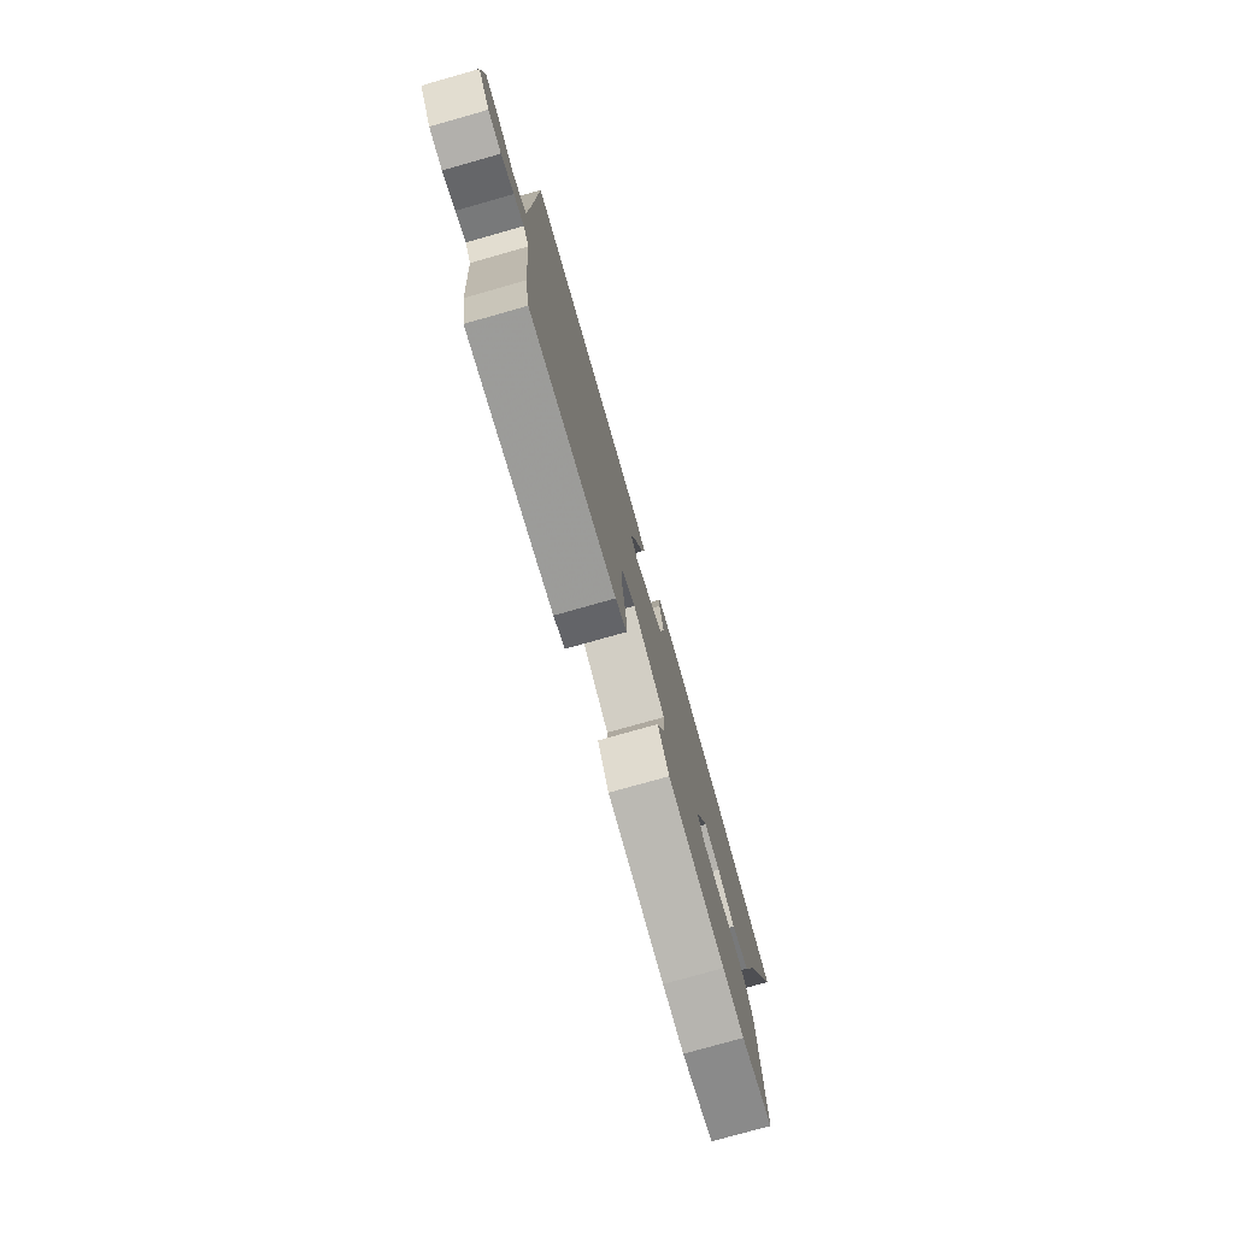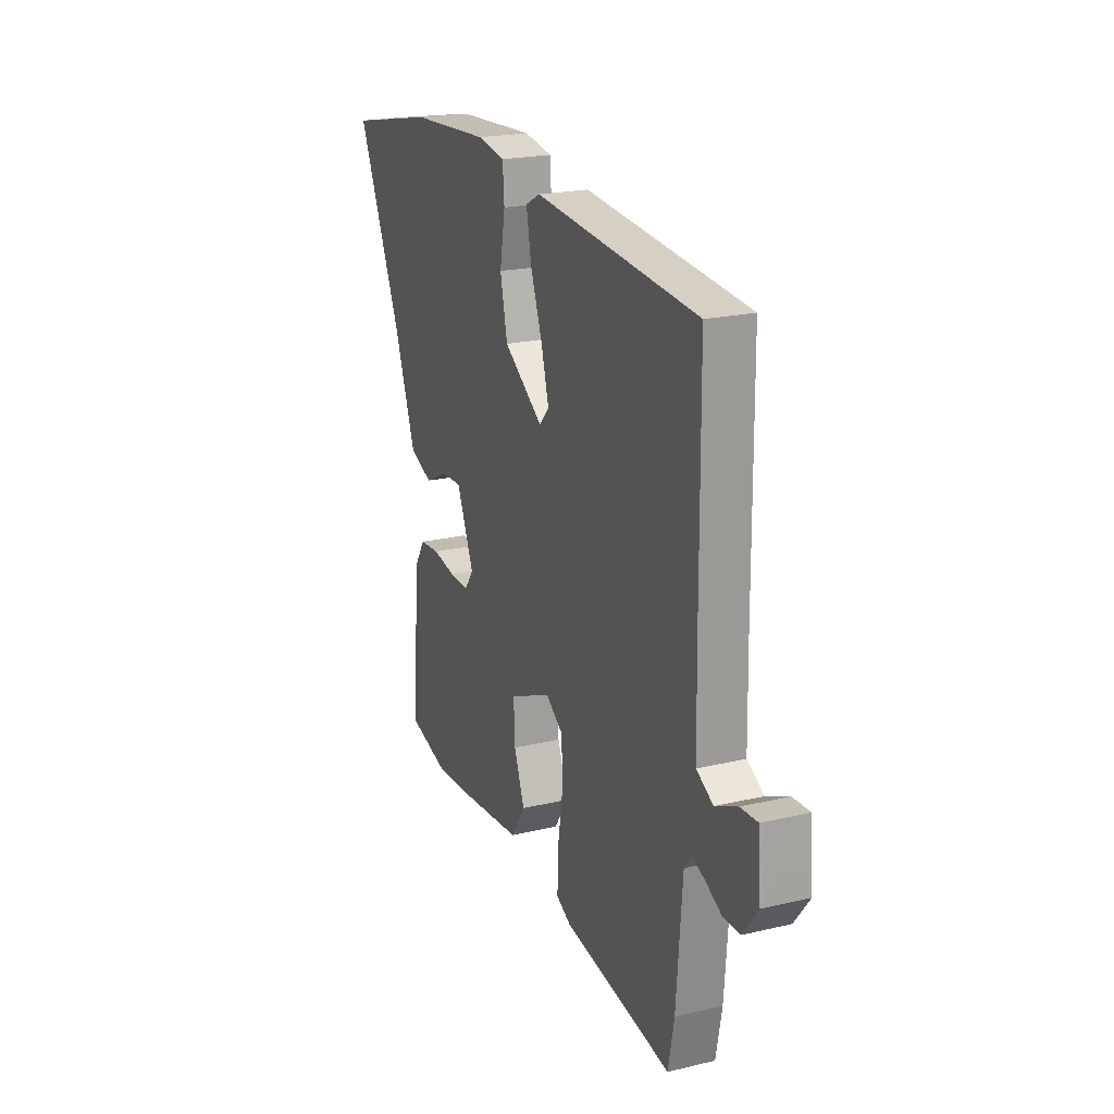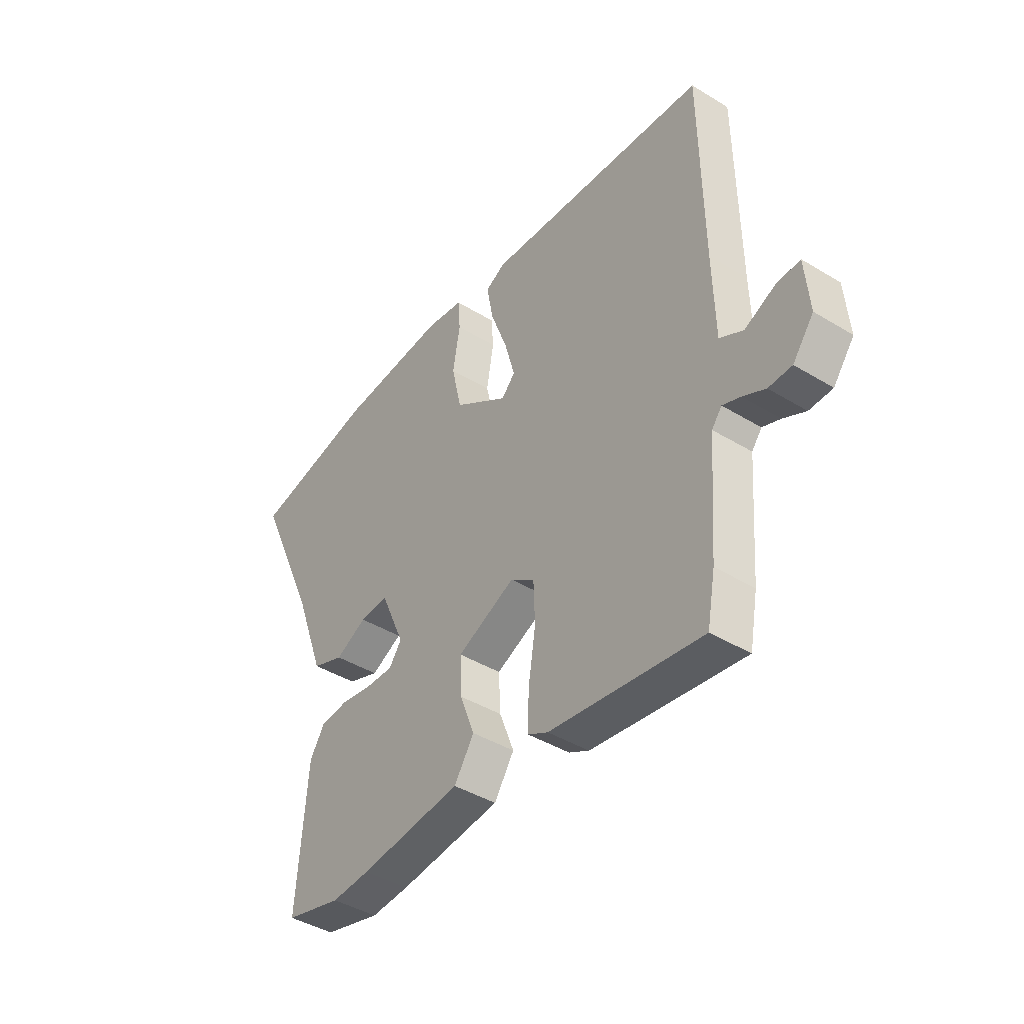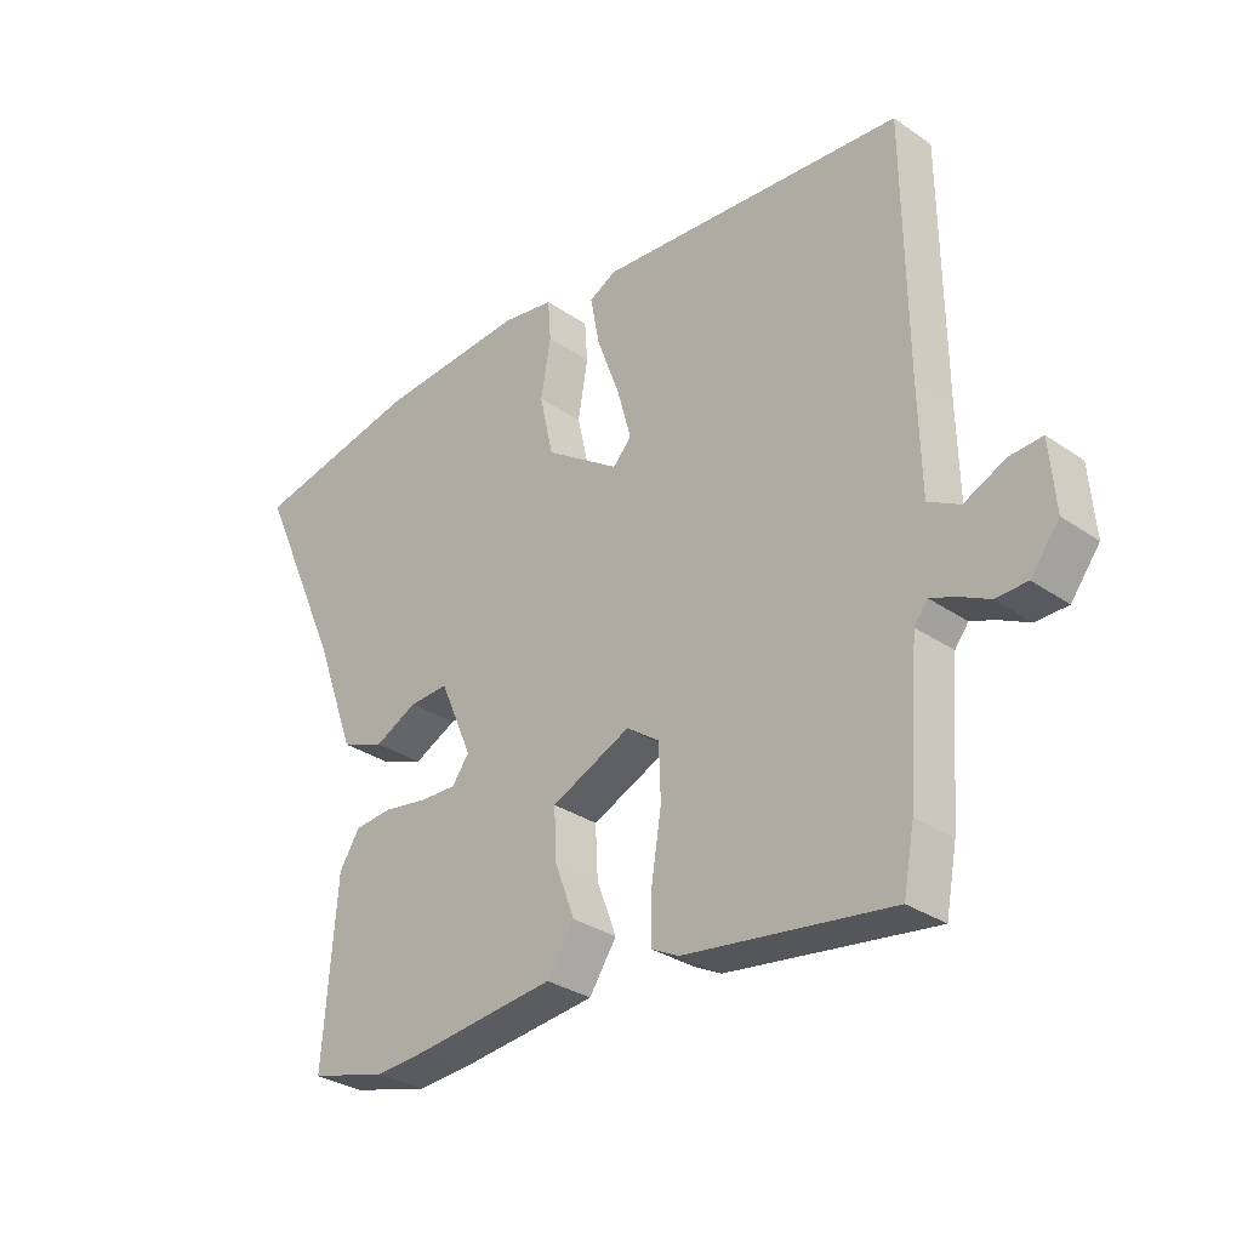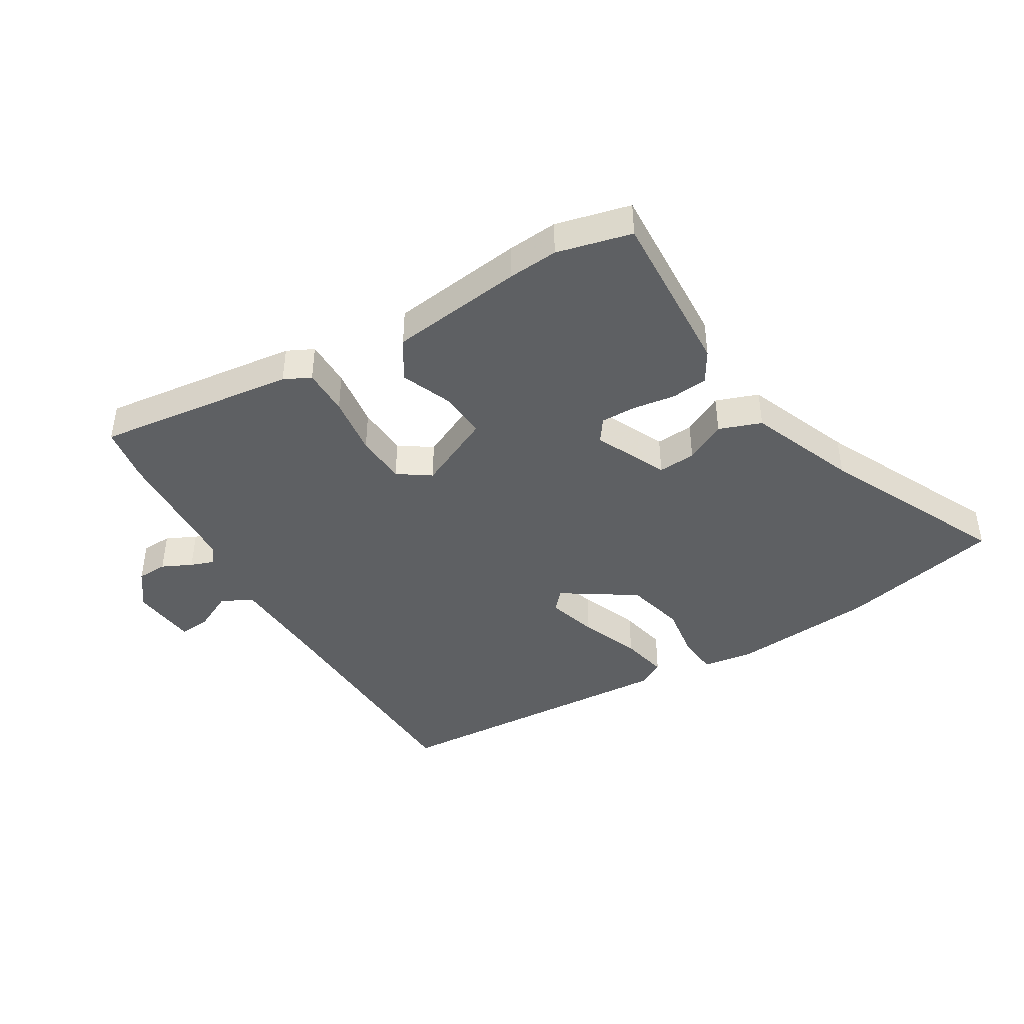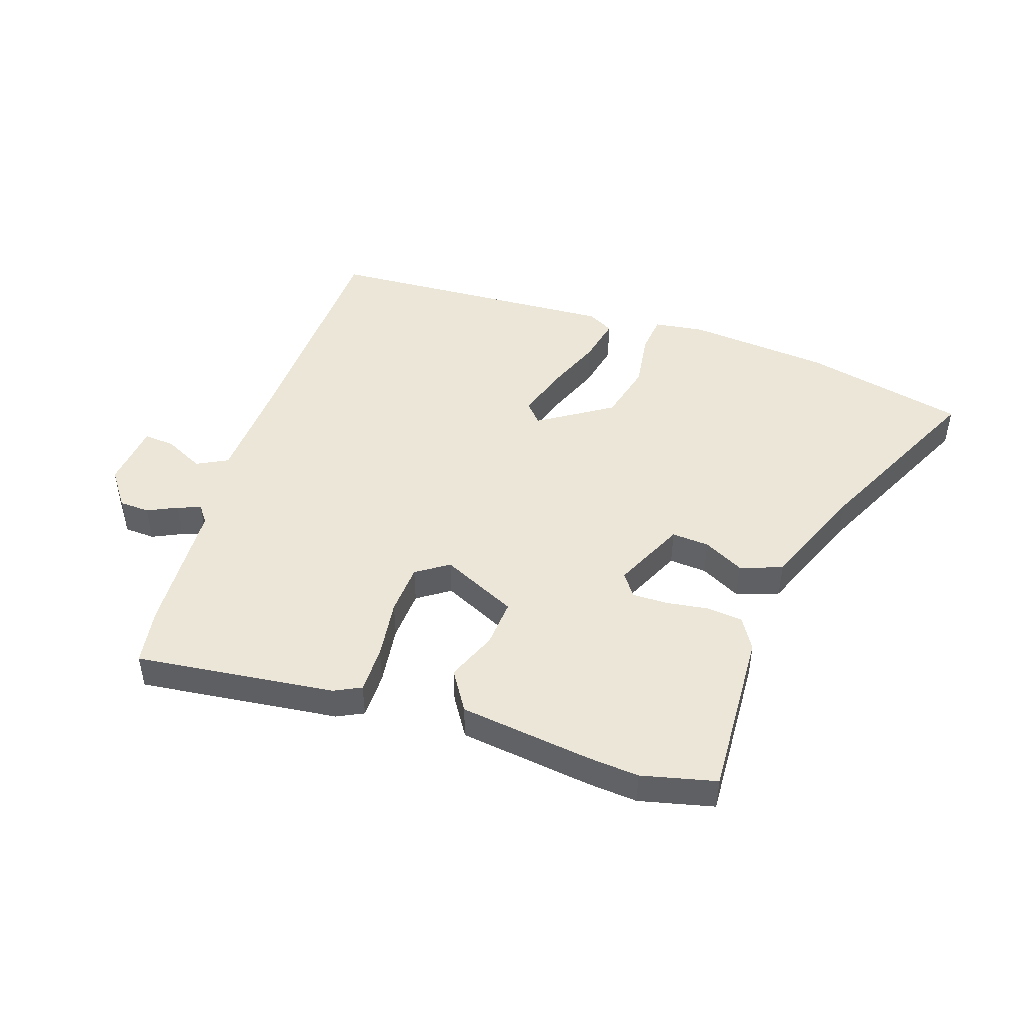
<metadata>
{"format":"obj","ext":"obj","renderer":"f3d","projection":"perspective","resolution":1024,"background":"white","views":[{"elev":-77.6,"azim":105.8,"up":"+Z"},{"elev":21.3,"azim":67.2,"up":"+Z"},{"elev":-42.4,"azim":53.9,"up":"+Z"},{"elev":-31.2,"azim":45.7,"up":"+Z"},{"elev":-42.5,"azim":-147.8,"up":"+Y"},{"elev":46.6,"azim":-160.1,"up":"+Y"}]}
</metadata>
<code>
v 0.539 0.07 0.458
v 0.543 0.07 0.059
v 0.547 0.07 -0.114
v 0.598 0.07 -0.142
v 0.665 0.07 -0.111
v 0.717 0.07 -0.108
v 0.726 0.07 -0.218
v 0.68 0.07 -0.278
v 0.629 0.07 -0.279
v 0.58 0.07 -0.254
v 0.541 0.07 -0.239
v 0.519 0.07 -0.267
v 0.501 0.07 -0.495
v 0.483 0.07 -0.59
v 0.15 0.07 -0.542
v 0.106 0.07 -0.519
v 0.108 0.07 -0.44
v 0.124 0.07 -0.339
v 0.121 0.07 -0.253
v 0.068 0.07 -0.215
v -0.06 0.07 -0.272
v -0.056 0.07 -0.353
v -0.024 0.07 -0.438
v -0.068 0.07 -0.504
v -0.292 0.07 -0.528
v -0.376 0.07 -0.533
v -0.5 0.07 -0.5
v -0.478 0.07 -0.216
v -0.445 0.07 -0.164
v -0.384 0.07 -0.159
v -0.313 0.07 -0.171
v -0.254 0.07 -0.173
v -0.226 0.07 -0.135
v -0.279 0.07 -0.013
v -0.342 0.07 -0.016
v -0.411 0.07 -0.05
v -0.481 0.07 -0.023
v -0.547 0.07 0.157
v -0.684 0.07 0.463
v -0.411 0.07 0.518
v -0.171 0.07 0.534
v -0.087 0.07 0.52
v -0.082 0.07 0.454
v -0.098 0.07 0.361
v -0.076 0.07 0.262
v 0.044 0.07 0.18
v 0.074 0.07 0.212
v 0.051 0.07 0.296
v 0.014 0.07 0.396
v -0.001 0.07 0.476
v 0.043 0.07 0.499
v 0.539 0 0.458
v 0.543 0 0.059
v 0.547 0 -0.114
v 0.598 0 -0.142
v 0.665 0 -0.111
v 0.717 0 -0.108
v 0.726 0 -0.218
v 0.68 0 -0.278
v 0.629 0 -0.279
v 0.58 0 -0.254
v 0.541 0 -0.239
v 0.519 0 -0.267
v 0.501 0 -0.495
v 0.483 0 -0.59
v 0.15 0 -0.542
v 0.106 0 -0.519
v 0.108 0 -0.44
v 0.124 0 -0.339
v 0.121 0 -0.253
v 0.068 0 -0.215
v -0.06 0 -0.272
v -0.056 0 -0.353
v -0.024 0 -0.438
v -0.068 0 -0.504
v -0.292 0 -0.528
v -0.376 0 -0.533
v -0.5 0 -0.5
v -0.478 0 -0.216
v -0.445 0 -0.164
v -0.384 0 -0.159
v -0.313 0 -0.171
v -0.254 0 -0.173
v -0.226 0 -0.135
v -0.279 0 -0.013
v -0.342 0 -0.016
v -0.411 0 -0.05
v -0.481 0 -0.023
v -0.547 0 0.157
v -0.684 0 0.463
v -0.411 0 0.518
v -0.171 0 0.534
v -0.087 0 0.52
v -0.082 0 0.454
v -0.098 0 0.361
v -0.076 0 0.262
v 0.044 0 0.18
v 0.074 0 0.212
v 0.051 0 0.296
v 0.014 0 0.396
v -0.001 0 0.476
v 0.043 0 0.499
f 51 1 2
f 50 51 2
f 49 50 2
f 48 49 2
f 47 48 2 3
f 46 47 3
f 42 43 44
f 41 42 44
f 40 41 44
f 39 40 44
f 38 39 44
f 38 44 45
f 37 38 45
f 36 37 45
f 35 36 45
f 34 35 45 46
f 29 30 31
f 28 29 31
f 27 28 31
f 26 27 31
f 25 26 31
f 24 25 31
f 23 24 31
f 22 23 31
f 21 22 31 32
f 20 21 32 33
f 16 17 18
f 15 16 18
f 14 15 18
f 13 14 18
f 12 13 18
f 11 12 18 19
f 8 9 10
f 7 8 10
f 6 7 10
f 5 6 10
f 4 5 10
f 3 4 10 11
f 46 3 11
f 34 46 11
f 33 34 11
f 20 33 11
f 11 19 20
f 53 52 102
f 53 102 101
f 53 101 100
f 53 100 99
f 54 53 99 98
f 54 98 97
f 95 94 93
f 95 93 92
f 95 92 91
f 95 91 90
f 95 90 89
f 96 95 89
f 96 89 88
f 96 88 87
f 96 87 86
f 97 96 86 85
f 82 81 80
f 82 80 79
f 82 79 78
f 82 78 77
f 82 77 76
f 82 76 75
f 82 75 74
f 82 74 73
f 83 82 73 72
f 84 83 72 71
f 69 68 67
f 69 67 66
f 69 66 65
f 69 65 64
f 69 64 63
f 70 69 63 62
f 61 60 59
f 61 59 58
f 61 58 57
f 61 57 56
f 61 56 55
f 62 61 55 54
f 62 54 97
f 62 97 85
f 62 85 84
f 62 84 71
f 71 70 62
f 1 52 53 2
f 2 53 54 3
f 3 54 55 4
f 4 55 56 5
f 5 56 57 6
f 6 57 58 7
f 7 58 59 8
f 8 59 60 9
f 9 60 61 10
f 10 61 62 11
f 11 62 63 12
f 12 63 64 13
f 13 64 65 14
f 14 65 66 15
f 15 66 67 16
f 16 67 68 17
f 17 68 69 18
f 18 69 70 19
f 19 70 71 20
f 20 71 72 21
f 21 72 73 22
f 22 73 74 23
f 23 74 75 24
f 24 75 76 25
f 25 76 77 26
f 26 77 78 27
f 27 78 79 28
f 28 79 80 29
f 29 80 81 30
f 30 81 82 31
f 31 82 83 32
f 32 83 84 33
f 33 84 85 34
f 34 85 86 35
f 35 86 87 36
f 36 87 88 37
f 37 88 89 38
f 38 89 90 39
f 39 90 91 40
f 40 91 92 41
f 41 92 93 42
f 42 93 94 43
f 43 94 95 44
f 44 95 96 45
f 45 96 97 46
f 46 97 98 47
f 47 98 99 48
f 48 99 100 49
f 49 100 101 50
f 50 101 102 51
f 51 102 52 1

</code>
